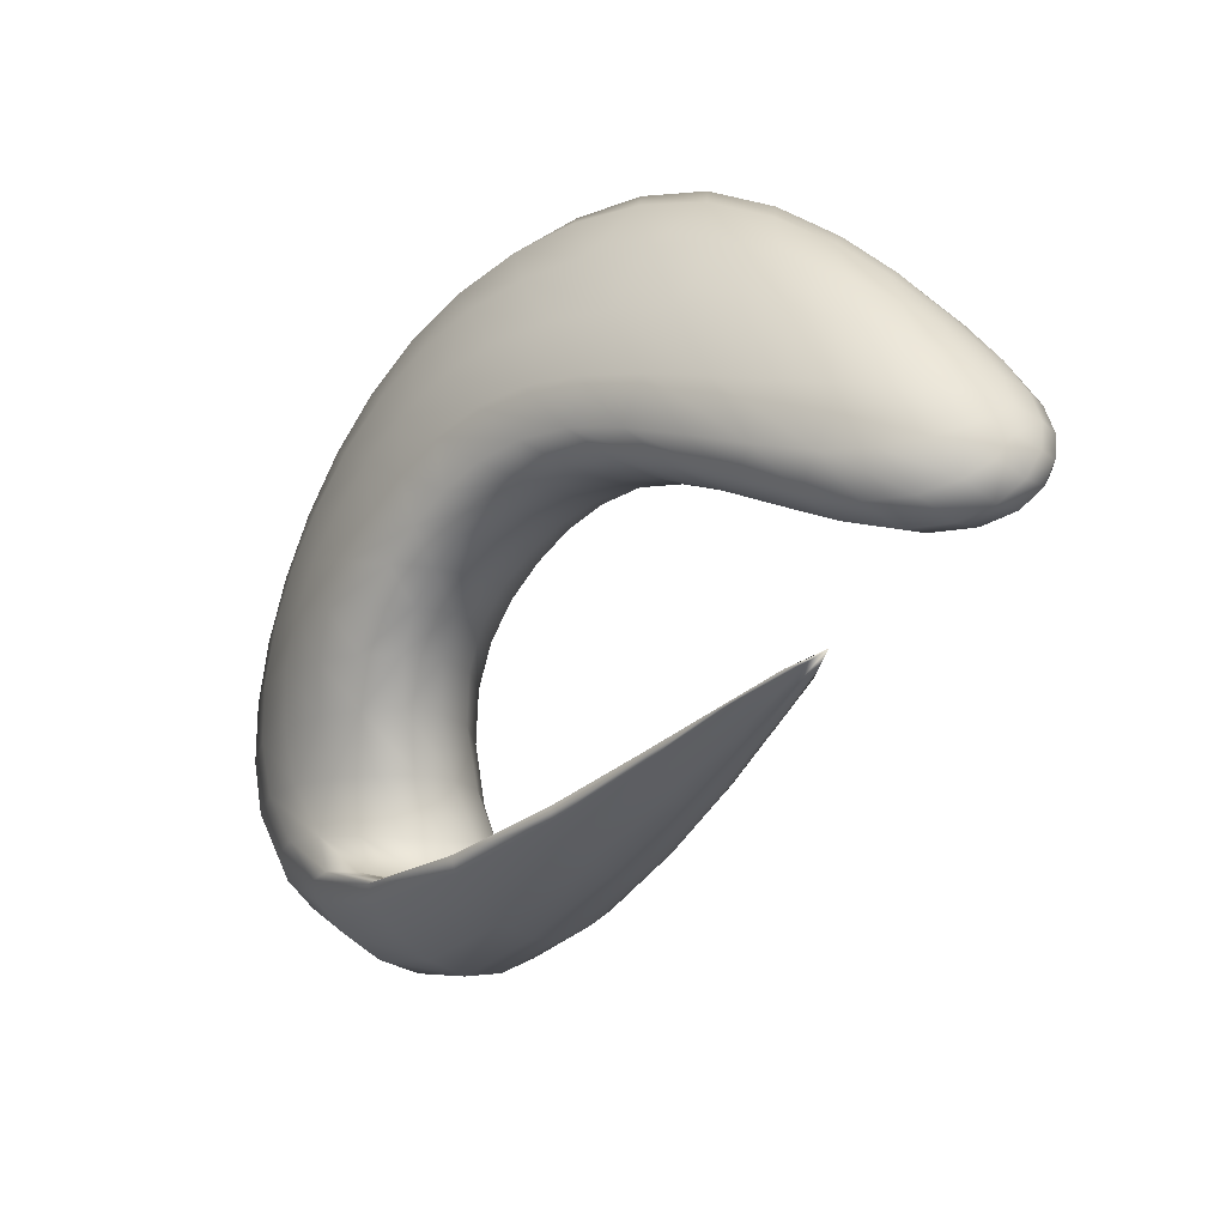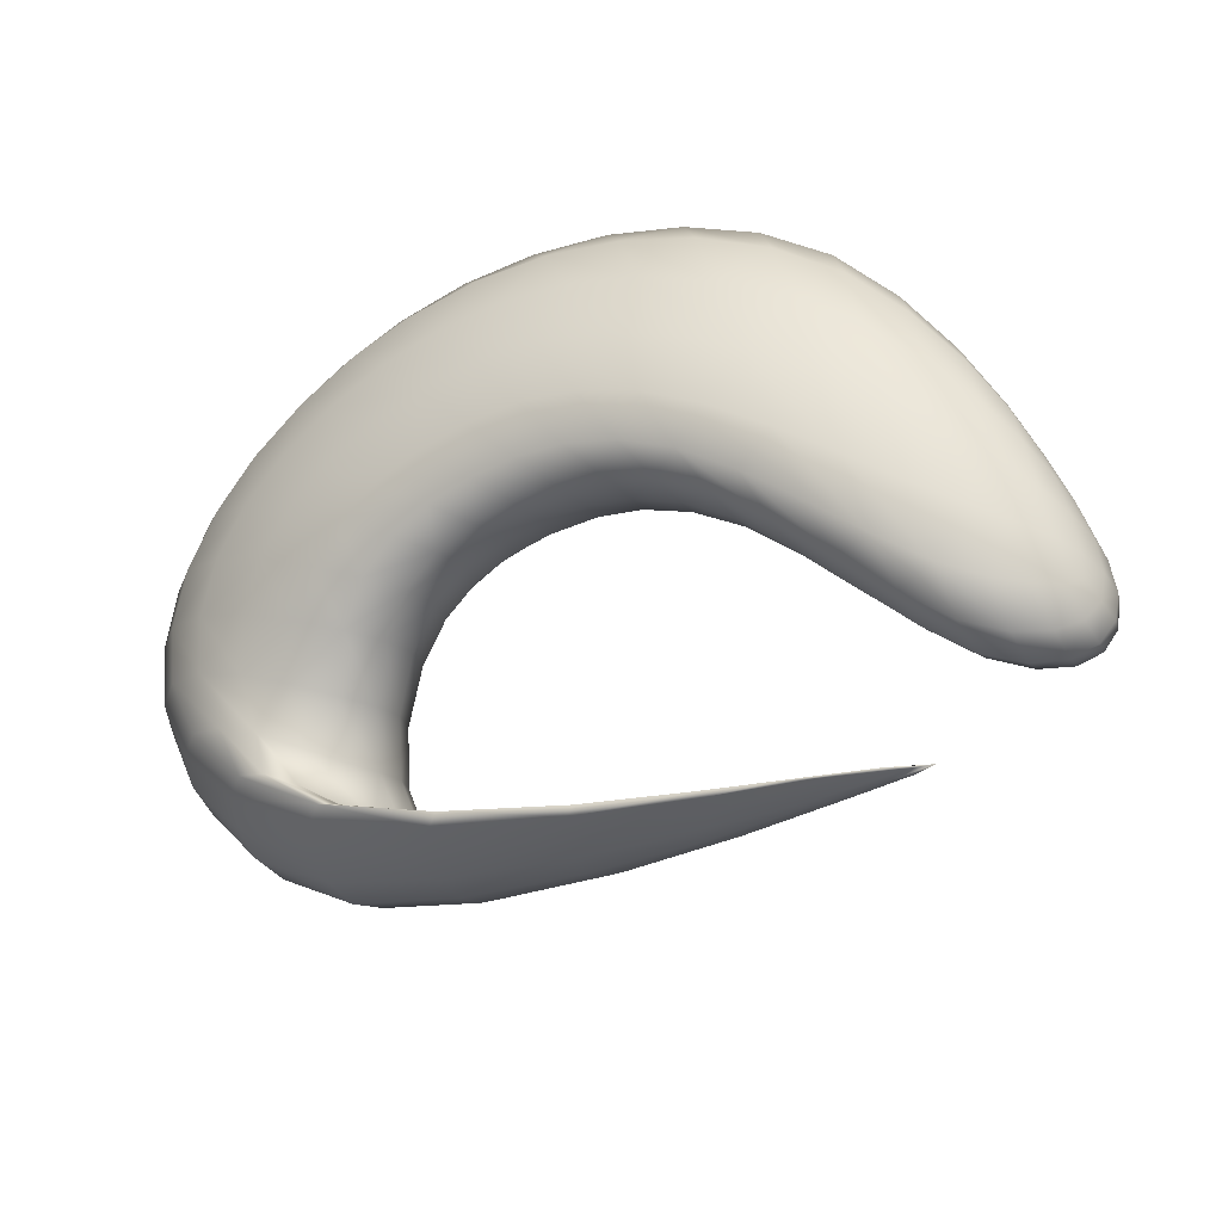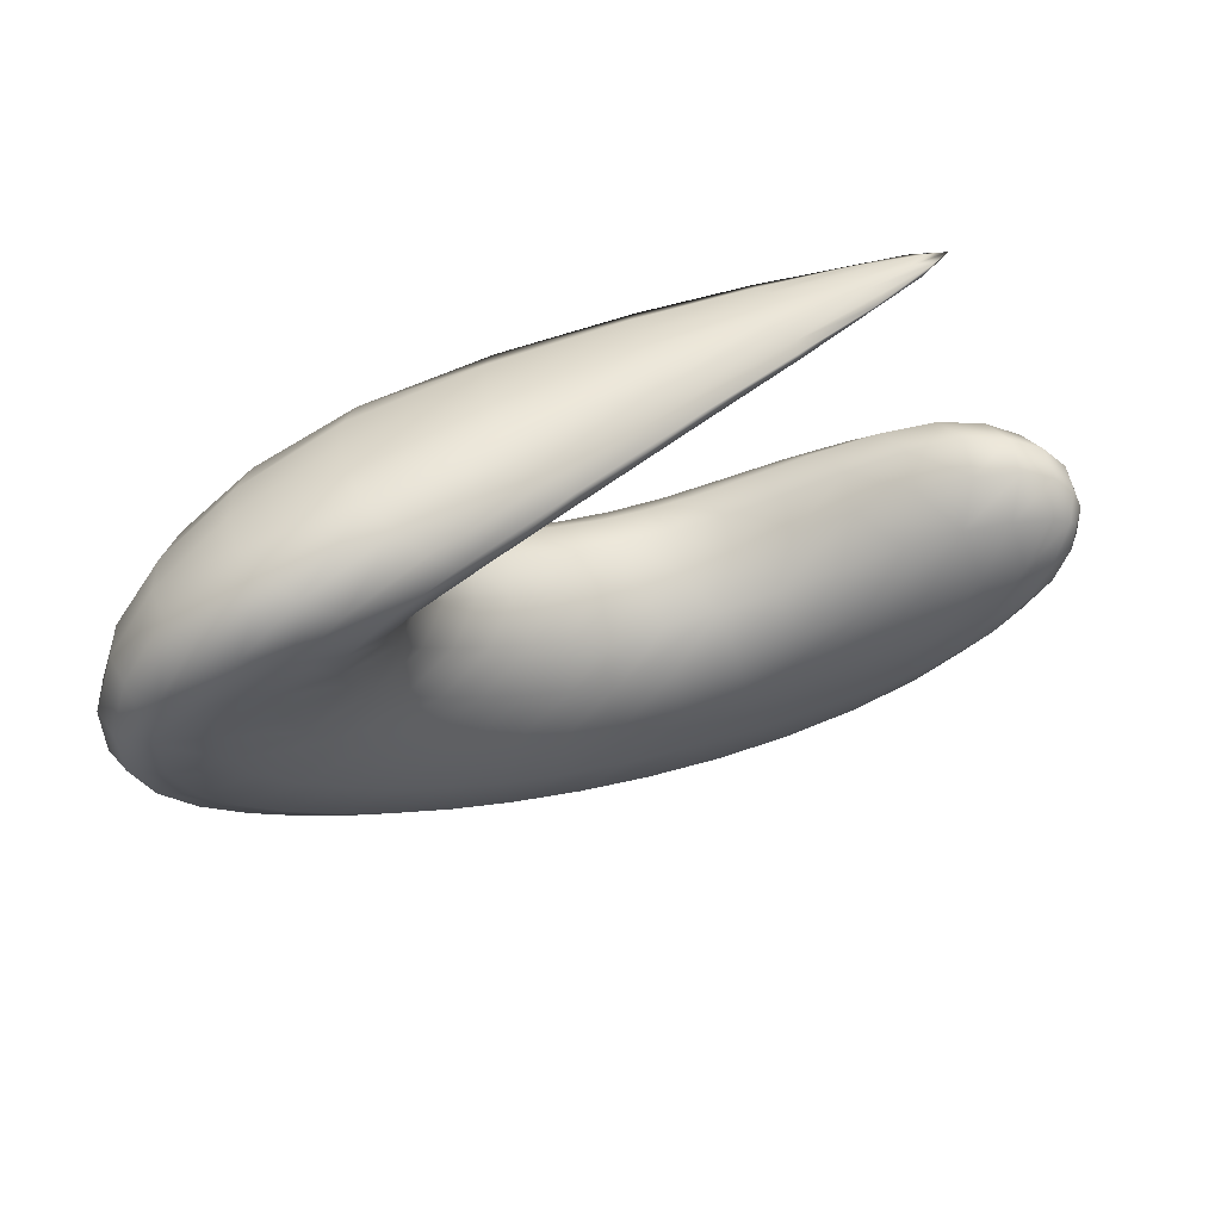
<metadata>
{"format":"obj","ext":"obj","renderer":"f3d","projection":"perspective","resolution":1024,"background":"white","views":[{"elev":-44.6,"azim":24.1,"up":"+Y"},{"elev":49.5,"azim":1.3,"up":"+Z"},{"elev":-56.2,"azim":-10.2,"up":"+Z"}]}
</metadata>
<code>
o Cube
v -8.735 30.06 -16.83
v -8.757 30.43 -17.46
v -12.08 31.26 -19.71
v -8.999 29.67 -16.18
v -5.499 29.08 -13.73
v -5.693 29.39 -14.36
v -12.04 31.73 -20.51
v -12.38 30.74 -18.79
v -5.863 28.85 -13.46
v -21.98 35.4 -18.01
v -20.46 33.48 -18.16
v -20.46 34.9 -18.02
v -22.68 37.35 -17.33
v -23.39 36 -18.48
v -21.65 33.89 -18.16
v -19.17 33.15 -18.63
v -20.95 36.64 -16.85
v -24.28 38.15 -18.28
v -11.35 29.36 -15
v -11.23 29.34 -16.12
v -7.121 28.56 -12.44
v -11.42 29.44 -14.08
v -15.87 30.53 -17.71
v -15.6 30.5 -19.12
v -7.276 28.59 -13.38
v -7.412 28.66 -11.93
v -15.88 30.62 -16.44
v -0.8489 27.71 -8.806
v -1.413 27.89 -9.582
v -1.278 27.9 -9.43
v -1.506 27.78 -8.987
v -1.641 27.77 -9.139
v -2.185 27.9 -9.94
v -1.788 28.13 -10.17
v -1.889 27.91 -9.614
v -2.275 27.87 -9.216
v -10.31 29.31 -13.88
v -9.834 29.28 -14.62
v -14.36 30.36 -15.96
v -10.87 29.41 -13.49
v -6.484 28.56 -11.77
v -6.373 28.59 -12.44
v -13.59 30.26 -16.79
v -15.07 30.53 -15.51
v -7.083 28.66 -11.58
v -9.772 30.11 -17.95
v -10.4 29.74 -17.69
v -13.59 31.44 -21.46
v -9.308 30.45 -18.06
v -6.135 29.08 -14.4
v -6.766 28.86 -14.4
v -14.39 30.98 -21.12
v -12.84 31.82 -21.44
v -6.022 29.39 -14.71
v -15.11 39.4 -13.99
v -16.15 38.83 -15.22
v -14.84 40.07 -15.43
v -13.9 39.75 -13.01
v -16.05 39.14 -12.97
v -17.03 38.51 -14.18
v -15.91 39.47 -16.69
v -13.59 40.45 -14.42
v -14.85 39.54 -11.99
v -20.27 36.75 -25.24
v -19.08 34.84 -25.3
v -21.87 36.6 -25.61
v -20.67 38.64 -24.36
v -18.79 36.81 -24.38
v -17.84 35.1 -24.8
v -20.42 34.49 -25.31
v -22.48 38.75 -25.1
v -18.98 38.44 -23.16
v -17.37 35.52 -20.56
v -16.61 34.07 -21.7
v -17.25 36.15 -21.89
v -17.41 36.86 -18.74
v -18 34.96 -19.38
v -17.12 33.47 -20.52
v -16.52 34.69 -22.89
v -17.25 37.49 -20.16
v -18.14 36.38 -17.61
v -24.88 36.63 -22.68
v -22.93 34.24 -21.75
v -24.94 36.65 -20.97
v -25.94 39.13 -22.95
v -24.32 36.54 -24.25
v -22.47 34.17 -23.42
v -22.97 34.3 -20.08
v -26.02 39.1 -21.27
v -25.3 39.01 -24.35
v -14.96 44.28 -9.336
v -16.8 44.04 -10.45
v -13.41 42.06 -8.957
v -12.97 44.25 -8.351
v -16.35 46.59 -10.14
v -18.33 46.17 -11.45
v -15.12 41.99 -9.869
v -11.58 41.86 -8.184
v -14.21 46.74 -8.952
v -21.3 41.88 -14.06
v -22.22 40.66 -15.23
v -19.34 40.46 -13.01
v -20.02 42.83 -12.86
v -23.08 43.37 -15.54
v -24.01 41.92 -16.71
v -20.28 39.49 -14.19
v -18.12 41.19 -11.91
v -21.76 44.56 -14.22
v -18.79 43.05 -20.36
v -19.79 41.84 -21.72
v -20.95 44.01 -21.47
v -17.51 44.03 -19.05
v -16.8 42.02 -18.84
v -17.85 41.08 -20.16
v -21.9 42.52 -22.84
v -19.67 45.25 -20.04
v -15.52 42.74 -17.64
v -24.97 45.53 -20.44
v -25.87 43.68 -21.73
v -25.04 45.32 -18.94
v -23.63 47.11 -18.9
v -24.24 45.33 -21.51
v -25.14 43.5 -22.85
v -25.95 43.52 -20.18
v -23.68 46.84 -17.44
v -22.94 46.89 -19.97
v -8.204 50.46 -9.421
v -10.79 50.88 -10.3
v -8.125 49.72 -8.106
v -5.655 49.65 -8.83
v -7.914 50.23 -10.81
v -10.46 50.65 -11.68
v -10.71 50.19 -8.929
v -5.593 48.88 -7.587
v -5.395 49.42 -10.2
v -12.74 45.69 -15.71
v -14.45 45.36 -16.69
v -14.67 47.58 -16.18
v -10.89 45.73 -14.86
v -10.95 43.7 -14.81
v -12.56 43.59 -15.62
v -16.49 47.04 -17.35
v -12.7 47.84 -15.13
v -9.215 43.52 -14.16
v -18.01 50.24 -14.12
v -20.09 49.46 -15.65
v -17.98 49.77 -12.69
v -15.75 50.73 -12.7
v -17.48 50 -15.33
v -19.5 49.23 -16.8
v -20.08 49.06 -14.22
v -15.7 50.19 -11.27
v -15.3 50.5 -13.98
v -9.683 39.73 -10.93
v -11.16 39.93 -11.5
v -9.319 40.52 -12.26
v -8.104 39.25 -10.52
v -10.6 39.64 -9.805
v -12.11 39.8 -10.43
v -10.81 40.7 -12.85
v -7.73 40.07 -11.84
v -8.989 39.19 -9.34
v 1.465 38.53 -7.44
v -0.1427 39.34 -6.958
v 1.913 36.33 -7.967
v 2.794 37.9 -8.067
v 1.095 40.81 -7.249
v -0.5833 42.04 -6.71
v 0.4135 36.71 -7.593
v 3.11 36.19 -8.453
v 2.437 39.74 -7.925
v -2.677 35.77 -10.5
v -4.569 37.17 -10.33
v -2.265 36.63 -11.75
v -0.8149 34.48 -10.72
v -3.457 35.89 -9.17
v -5.382 37.23 -9.042
v -4.17 38.03 -11.62
v -0.3914 35.31 -11.93
v -1.561 34.65 -9.379
v -6.317 42.33 -6.658
v -8.597 43.24 -6.989
v -5.399 39.39 -7.123
v -4.09 41.31 -6.548
v -7.119 45.38 -6.633
v -9.541 46.12 -7.162
v -7.531 40.46 -7.26
v -3.308 38.3 -7.156
v -4.759 44.43 -6.369
v -4.563 43.9 -13.26
v -6.766 44.81 -13.64
v -5.973 46.73 -12.85
v -2.38 42.82 -13
v -3.271 40.97 -13.22
v -5.342 42.1 -13.39
v -8.312 47.41 -13.46
v -3.648 45.78 -12.42
v -1.226 39.76 -13.14
v 5.246 37.21 -10.63
v 5.416 37.42 -11.47
v 4.673 38.73 -10.46
v 4.707 37.23 -9.72
v 5.45 35.92 -10.73
v 5.629 36.15 -11.53
v 4.803 38.9 -11.24
v 4.223 38.7 -9.588
v 4.897 35.97 -9.875
v 3.192 39.45 -12.68
v 1.592 40.51 -12.77
v 2.372 41.7 -12.15
v 4.396 38.55 -12.5
v 3.858 37.16 -12.87
v 2.439 37.78 -13.01
v 0.6297 43.15 -12.13
v 3.681 40.39 -12.08
v 4.846 36.78 -12.61
v 0.9 44.56 -9.18
v -1.029 46.62 -8.76
v 0.7955 44.02 -8.179
v 2.492 42.47 -9.691
v 1.151 44.42 -10.28
v -0.7685 46.41 -9.995
v -1.056 45.93 -7.671
v 2.284 42.14 -8.796
v 2.67 42.45 -10.6
v 3.757 33.41 -10.94
v 2.479 33.23 -10.96
v 4.157 33.95 -11.94
v 4.697 33.99 -10.87
v 3.135 33.61 -9.831
v 1.812 33.45 -9.729
v 2.912 33.9 -12.05
v 4.999 34.38 -11.74
v 4.121 34.13 -9.936
v -3.362 28.27 -11.1
v -2.853 28.35 -11.06
v -3.239 28.62 -11.75
v -6.012 29.56 -14.85
v -8.977 30.61 -17.93
v -12.28 31.98 -21.1
v -14.85 33.19 -22.61
v -14.92 32.62 -21.6
v -15.32 32.02 -20.49
v -12.9 30.35 -17.79
v -9.412 29.38 -15.47
v -6.312 28.69 -13.15
v -15.92 33.41 -23.98
v -16.92 33.03 -24.17
v -17.98 32.56 -23.91
v -19.61 32.09 -21.75
v -19.97 32.14 -20.11
v -19.98 32.23 -18.58
v -18.92 32.01 -17.21
v -17.97 31.74 -17.55
v -16.94 31.55 -18.33
v -15.1 30.61 -20.35
v -10.96 29.45 -17.13
v -7.338 28.7 -14.22
v -4.13 28.14 -11.22
v -3.713 28.06 -10.37
v -4.232 28.17 -10.22
v -7.587 28.74 -11.7
v -11.32 29.49 -13.53
v -15.62 30.65 -15.6
v -3.896 28.26 -11.68
v -3.181 28.34 -11.41
v -3.382 28.62 -11.9
v -3.596 28.15 -10.64
v -3.385 28.07 -10.01
v -4.089 28.17 -10.07
v -16.73 38.62 -18.24
v -16.93 37.99 -16.78
v -17.75 37.6 -15.7
v -18.6 39.89 -21.6
v -20.45 40.37 -23.06
v -22.44 40.77 -24.08
v -25.52 41.4 -23.84
v -26.23 41.54 -22.62
v -26.32 41.45 -21
v -24.44 40.18 -17.65
v -22.72 39.16 -16.33
v -20.84 38.22 -15.46
v -18 33.09 -19.45
v -19.05 34.68 -18.49
v -19.35 36.24 -16.92
v -25.48 38.81 -19.62
v -24.45 36.48 -19.46
v -22.55 34.23 -18.76
v -21.63 34.21 -24.73
v -23.31 36.49 -25.34
v -24.13 38.85 -25.16
v -17.74 38.08 -21.69
v -17.7 36.65 -23.21
v -16.91 35.11 -23.96
v -12.23 40.65 -13.58
v -12.56 39.92 -12.2
v -13.52 39.75 -11.17
v -14.08 43.25 -16.57
v -16.04 44.8 -17.81
v -18.15 46.26 -18.65
v -21.32 48.19 -18.35
v -21.97 48.42 -17.25
v -21.99 48.09 -15.82
v -20.14 45.48 -12.83
v -18.5 43.54 -11.64
v -16.69 41.68 -10.87
v -16.43 40.28 -18.4
v -15.36 40.99 -17.12
v -14.08 41.5 -16.03
v -16.31 39.97 -11.56
v -17.5 39.45 -12.58
v -18.45 38.67 -13.77
v -23.06 46.01 -15.81
v -24.42 44.62 -17.23
v -25.35 42.97 -18.42
v -23.8 43.09 -23.3
v -22.89 44.8 -21.93
v -21.61 46.25 -20.42
v -6.021 39.26 -11.62
v -6.406 38.42 -10.31
v -7.254 38.41 -9.073
v -7.353 43.01 -13.68
v -8.903 45.45 -14.17
v -10.58 47.79 -14.22
v -12.95 50.72 -12.75
v -13.34 50.95 -11.41
v -13.27 50.34 -10
v -11.94 46.58 -7.941
v -10.84 43.91 -7.551
v -9.62 41.34 -7.602
v -13.48 40.44 -9.821
v -11.9 40.37 -9.085
v -10.21 40.03 -8.498
v -15.17 48.87 -9.941
v -17.42 48.57 -11.29
v -19.5 47.98 -12.75
v -18.3 48.41 -17.44
v -16.38 49.11 -16.1
v -14.29 49.53 -14.87
v -8.041 41.53 -13.12
v -9.682 41.89 -13.62
v -11.22 41.96 -14.28
v 1.363 34.32 -12.06
v 0.9319 33.54 -10.9
v 0.2228 33.75 -9.591
v 0.7064 38.65 -13.09
v -0.2996 41.66 -12.84
v -1.419 44.57 -12.18
v -2.985 48.17 -9.91
v -3.235 48.39 -8.59
v -3.207 47.63 -7.424
v -2.55 43.3 -6.389
v -2.003 40.28 -6.651
v -1.343 37.35 -7.324
v -10.28 48.6 -7.801
v -7.742 48.01 -7.098
v -5.273 47.12 -6.692
v -4.747 48.14 -11.47
v -7.192 49 -12.03
v -9.653 49.5 -12.81
v -4.368 39.71 -12.7
v -2.403 38.39 -12.73
v -0.469 37.1 -12.8
v -2.452 35.9 -8.124
v -4.425 37.07 -7.977
v -6.43 38.29 -7.951
v 5.477 35.13 -11.57
v 5.271 34.85 -10.79
v 4.724 34.93 -9.974
v 5.429 36.49 -12.18
v 5.154 37.86 -12.12
v 4.507 39.4 -11.81
v 3.863 40.58 -10.92
v 3.749 40.48 -10.16
v 3.422 40.35 -9.33
v 3.471 38.99 -8.713
v 3.867 37.46 -8.83
v 4.08 36.12 -9.08
v 1.07 34.6 -8.541
v 2.463 34.57 -8.78
v 3.511 34.85 -9.078
v 2.211 41.29 -8.133
v 0.8546 42.77 -7.471
v -0.8928 44.39 -6.923
v -0.2301 45.27 -11.18
v 1.618 43.49 -11.32
v 3.005 41.84 -11.42
v 5.044 35.31 -12.37
v 4.226 35.21 -12.64
v 2.952 35.43 -12.8
v -4.329 28.34 -11.56
v -4.114 28.92 -12.75
v -16.01 31.6 -19.37
v -15.17 33.52 -23.43
v -5.207 28.35 -10.58
v -5.026 28.34 -12.3
v -19.64 32.22 -17.49
v -18.94 32.19 -23.14
v -17.25 39.31 -19.91
v -19.09 37.62 -15.2
v -24.24 41.11 -24.42
v -25.74 41.03 -19.26
v -12.68 41.81 -15.09
v -14.95 40.29 -10.66
v -20.05 47.45 -18.89
v -21.39 47.13 -14.27
v -6.277 40.83 -12.81
v -8.385 39.35 -8.105
v -12.05 49.67 -13.77
v -12.78 48.88 -8.762
v 1.345 36.04 -12.85
v -0.5926 35.01 -8.331
v -2.399 46.91 -11.18
v -2.959 45.91 -6.621
v 5.369 35.6 -12.07
v 4.126 35.26 -9.363
v 3.816 40.62 -11.41
v 3.052 40.22 -8.71
f 1 5 6 2
f 2 6 238 239
f 5 236 237 6
f 6 237 392 238
f 1 2 7 3
f 3 7 241 242
f 2 239 240 7
f 7 240 394 241
f 1 3 8 4
f 4 8 244 245
f 3 242 243 8
f 8 243 393 244
f 1 4 9 5
f 5 9 235 236
f 4 245 246 9
f 9 246 391 235
f 10 14 15 11
f 11 15 253 254
f 14 287 288 15
f 15 288 397 253
f 10 11 16 12
f 12 16 283 284
f 11 254 255 16
f 16 255 393 283
f 10 12 17 13
f 13 17 282 281
f 12 284 285 17
f 17 285 400 282
f 10 13 18 14
f 14 18 286 287
f 13 281 280 18
f 18 280 402 286
f 19 23 24 20
f 20 24 256 257
f 23 251 250 24
f 24 250 398 256
f 19 20 25 21
f 21 25 259 260
f 20 257 258 25
f 25 258 396 259
f 19 21 26 22
f 22 26 262 263
f 21 260 261 26
f 26 261 395 262
f 19 22 27 23
f 23 27 252 251
f 22 263 264 27
f 27 264 397 252
f 28 32 33 29
f 29 33 265 266
f 32 260 259 33
f 33 259 396 265
f 28 29 34 30
f 30 34 237 236
f 29 266 267 34
f 34 267 392 237
f 28 30 35 31
f 31 35 268 269
f 30 236 235 35
f 35 235 391 268
f 28 31 36 32
f 32 36 261 260
f 31 269 270 36
f 36 270 395 261
f 37 41 42 38
f 38 42 246 245
f 41 269 268 42
f 42 268 391 246
f 37 38 43 39
f 39 43 255 254
f 38 245 244 43
f 43 244 393 255
f 37 39 44 40
f 40 44 264 263
f 39 254 253 44
f 44 253 397 264
f 37 40 45 41
f 41 45 270 269
f 40 263 262 45
f 45 262 395 270
f 46 50 51 47
f 47 51 258 257
f 50 266 265 51
f 51 265 396 258
f 46 47 52 48
f 48 52 249 248
f 47 257 256 52
f 52 256 398 249
f 46 48 53 49
f 49 53 240 239
f 48 248 247 53
f 53 247 394 240
f 46 49 54 50
f 50 54 267 266
f 49 239 238 54
f 54 238 392 267
f 55 59 60 56
f 56 60 273 272
f 59 311 312 60
f 60 312 400 273
f 55 56 61 57
f 57 61 307 308
f 56 272 271 61
f 61 271 399 307
f 55 57 62 58
f 58 62 295 296
f 57 308 309 62
f 62 309 403 295
f 55 58 63 59
f 59 63 310 311
f 58 296 297 63
f 63 297 404 310
f 64 68 69 65
f 65 69 247 248
f 68 293 294 69
f 69 294 394 247
f 64 65 70 66
f 66 70 289 290
f 65 248 249 70
f 70 249 398 289
f 64 66 71 67
f 67 71 276 275
f 66 290 291 71
f 71 291 401 276
f 64 67 72 68
f 68 72 292 293
f 67 275 274 72
f 72 274 399 292
f 73 77 78 74
f 74 78 243 242
f 77 284 283 78
f 78 283 393 243
f 73 74 79 75
f 75 79 294 293
f 74 242 241 79
f 79 241 394 294
f 73 75 80 76
f 76 80 271 272
f 75 293 292 80
f 80 292 399 271
f 73 76 81 77
f 77 81 285 284
f 76 272 273 81
f 81 273 400 285
f 82 86 87 83
f 83 87 250 251
f 86 290 289 87
f 87 289 398 250
f 82 83 88 84
f 84 88 288 287
f 83 251 252 88
f 88 252 397 288
f 82 84 89 85
f 85 89 279 278
f 84 287 286 89
f 89 286 402 279
f 82 85 90 86
f 86 90 291 290
f 85 278 277 90
f 90 277 401 291
f 91 95 96 92
f 92 96 304 305
f 95 335 336 96
f 96 336 406 304
f 91 92 97 93
f 93 97 331 332
f 92 305 306 97
f 97 306 404 331
f 91 93 98 94
f 94 98 330 329
f 93 332 333 98
f 98 333 408 330
f 91 94 99 95
f 95 99 334 335
f 94 329 328 99
f 99 328 410 334
f 100 104 105 101
f 101 105 280 281
f 104 314 315 105
f 105 315 402 280
f 100 101 106 102
f 102 106 312 311
f 101 281 282 106
f 106 282 400 312
f 100 102 107 103
f 103 107 306 305
f 102 311 310 107
f 107 310 404 306
f 100 103 108 104
f 104 108 313 314
f 103 305 304 108
f 108 304 406 313
f 109 113 114 110
f 110 114 274 275
f 113 308 307 114
f 114 307 399 274
f 109 110 115 111
f 111 115 316 317
f 110 275 276 115
f 115 276 401 316
f 109 111 116 112
f 112 116 300 299
f 111 317 318 116
f 116 318 405 300
f 109 112 117 113
f 113 117 309 308
f 112 299 298 117
f 117 298 403 309
f 118 122 123 119
f 119 123 277 278
f 122 317 316 123
f 123 316 401 277
f 118 119 124 120
f 120 124 315 314
f 119 278 279 124
f 124 279 402 315
f 118 120 125 121
f 121 125 303 302
f 120 314 313 125
f 125 313 406 303
f 118 121 126 122
f 122 126 318 317
f 121 302 301 126
f 126 301 405 318
f 127 131 132 128
f 128 132 325 326
f 131 359 360 132
f 132 360 409 325
f 127 128 133 129
f 129 133 355 356
f 128 326 327 133
f 133 327 410 355
f 127 129 134 130
f 130 134 351 350
f 129 356 357 134
f 134 357 414 351
f 127 130 135 131
f 131 135 358 359
f 130 350 349 135
f 135 349 413 358
f 136 140 141 137
f 137 141 298 299
f 140 341 342 141
f 141 342 403 298
f 136 137 142 138
f 138 142 337 338
f 137 299 300 142
f 142 300 405 337
f 136 138 143 139
f 139 143 324 323
f 138 338 339 143
f 143 339 409 324
f 136 139 144 140
f 140 144 340 341
f 139 323 322 144
f 144 322 407 340
f 145 149 150 146
f 146 150 301 302
f 149 338 337 150
f 150 337 405 301
f 145 146 151 147
f 147 151 336 335
f 146 302 303 151
f 151 303 406 336
f 145 147 152 148
f 148 152 327 326
f 147 335 334 152
f 152 334 410 327
f 145 148 153 149
f 149 153 339 338
f 148 326 325 153
f 153 325 409 339
f 154 158 159 155
f 155 159 297 296
f 158 332 331 159
f 159 331 404 297
f 154 155 160 156
f 156 160 342 341
f 155 296 295 160
f 160 295 403 342
f 154 156 161 157
f 157 161 319 320
f 156 341 340 161
f 161 340 407 319
f 154 157 162 158
f 158 162 333 332
f 157 320 321 162
f 162 321 408 333
f 163 167 168 164
f 164 168 352 353
f 167 383 384 168
f 168 384 414 352
f 163 164 169 165
f 165 169 379 380
f 164 353 354 169
f 169 354 412 379
f 163 165 170 166
f 166 170 378 377
f 165 380 381 170
f 170 381 416 378
f 163 166 171 167
f 167 171 382 383
f 166 377 376 171
f 171 376 418 382
f 172 176 177 173
f 173 177 321 320
f 176 365 366 177
f 177 366 408 321
f 172 173 178 174
f 174 178 361 362
f 173 320 319 178
f 178 319 407 361
f 172 174 179 175
f 175 179 343 344
f 174 362 363 179
f 179 363 411 343
f 172 175 180 176
f 176 180 364 365
f 175 344 345 180
f 180 345 412 364
f 181 185 186 182
f 182 186 328 329
f 185 356 355 186
f 186 355 410 328
f 181 182 187 183
f 183 187 366 365
f 182 329 330 187
f 187 330 408 366
f 181 183 188 184
f 184 188 354 353
f 183 365 364 188
f 188 364 412 354
f 181 184 189 185
f 185 189 357 356
f 184 353 352 189
f 189 352 414 357
f 190 194 195 191
f 191 195 322 323
f 194 362 361 195
f 195 361 407 322
f 190 191 196 192
f 192 196 360 359
f 191 323 324 196
f 196 324 409 360
f 190 192 197 193
f 193 197 348 347
f 192 359 358 197
f 197 358 413 348
f 190 193 198 194
f 194 198 363 362
f 193 347 346 198
f 198 346 411 363
f 199 203 204 200
f 200 204 370 371
f 203 368 367 204
f 204 367 415 370
f 199 200 205 201
f 201 205 373 374
f 200 371 372 205
f 205 372 417 373
f 199 201 206 202
f 202 206 376 377
f 201 374 375 206
f 206 375 418 376
f 199 202 207 203
f 203 207 369 368
f 202 377 378 207
f 207 378 416 369
f 208 212 213 209
f 209 213 346 347
f 212 389 390 213
f 213 390 411 346
f 208 209 214 210
f 210 214 385 386
f 209 347 348 214
f 214 348 413 385
f 208 210 215 211
f 211 215 372 371
f 210 386 387 215
f 215 387 417 372
f 208 211 216 212
f 212 216 388 389
f 211 371 370 216
f 216 370 415 388
f 217 221 222 218
f 218 222 349 350
f 221 386 385 222
f 222 385 413 349
f 217 218 223 219
f 219 223 384 383
f 218 350 351 223
f 223 351 414 384
f 217 219 224 220
f 220 224 375 374
f 219 383 382 224
f 224 382 418 375
f 217 220 225 221
f 221 225 387 386
f 220 374 373 225
f 225 373 417 387
f 226 230 231 227
f 227 231 345 344
f 230 380 379 231
f 231 379 412 345
f 226 227 232 228
f 228 232 390 389
f 227 344 343 232
f 232 343 411 390
f 226 228 233 229
f 229 233 367 368
f 228 389 388 233
f 233 388 415 367
f 226 229 234 230
f 230 234 381 380
f 229 368 369 234
f 234 369 416 381

</code>
